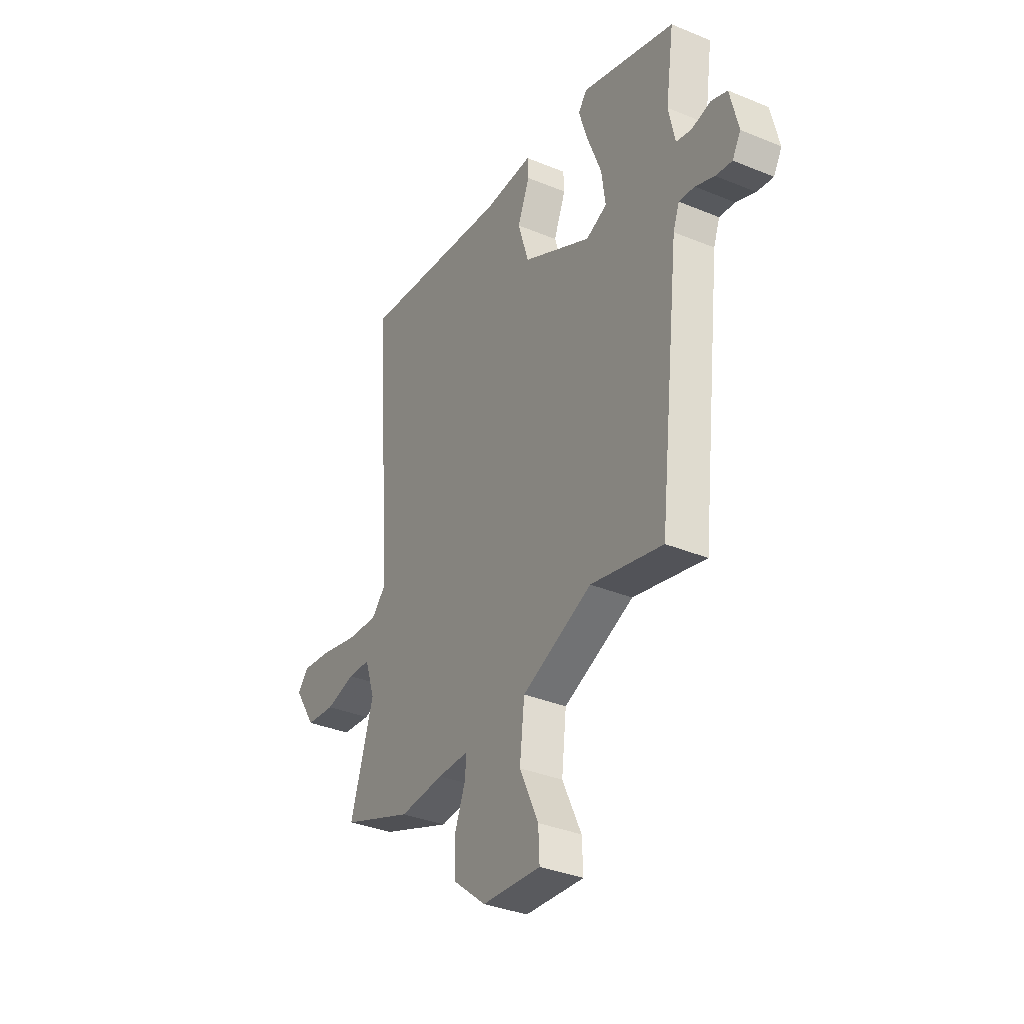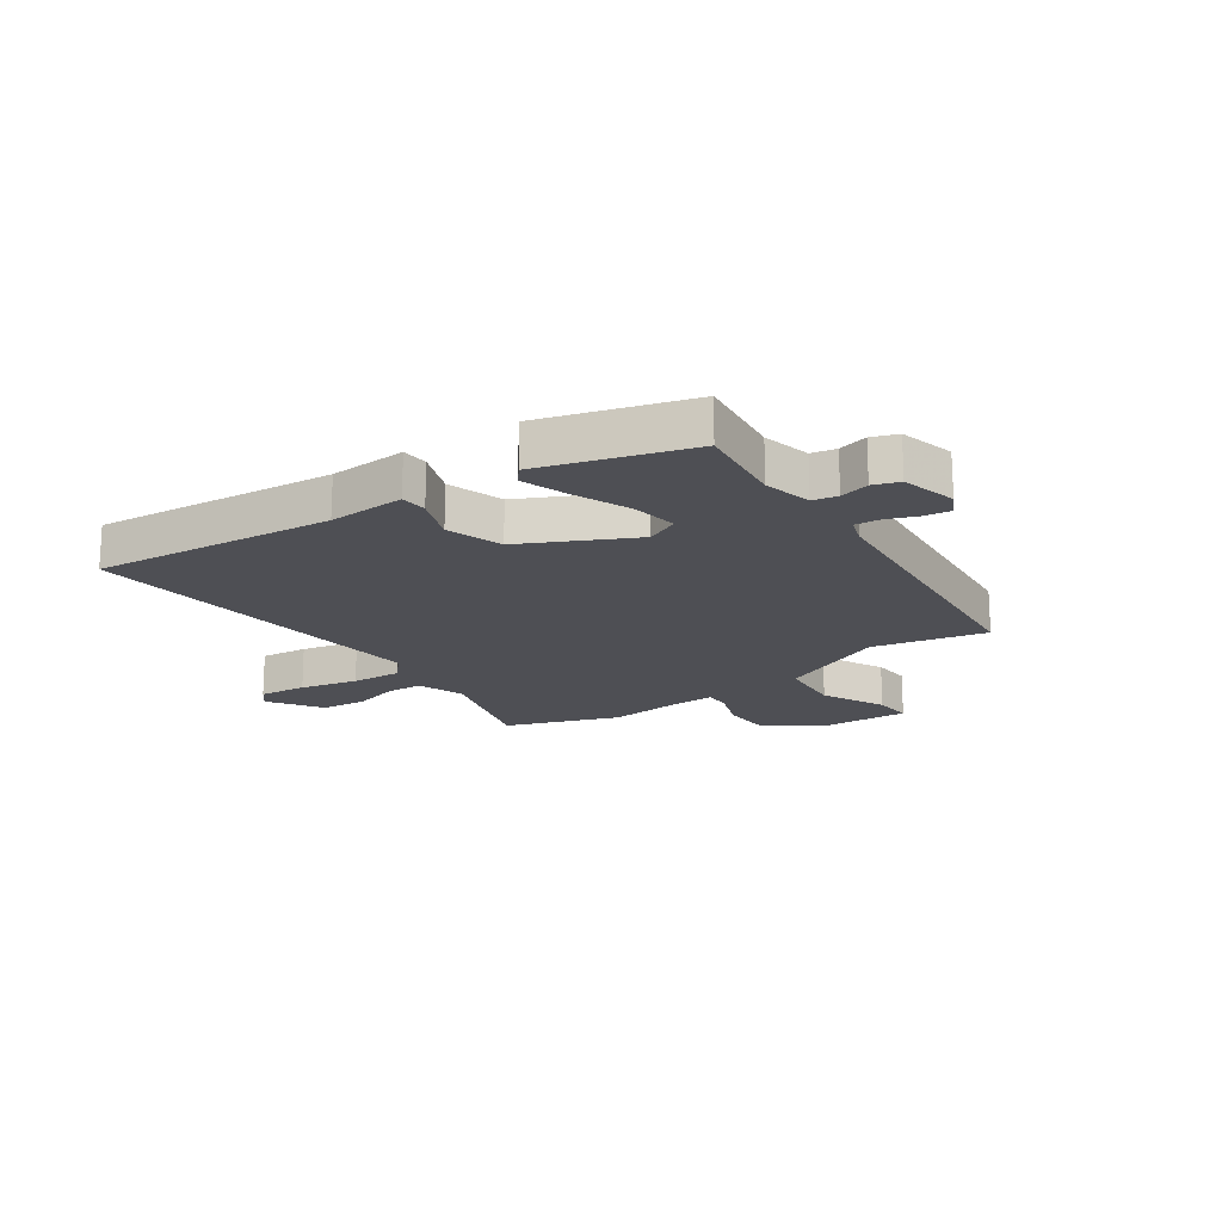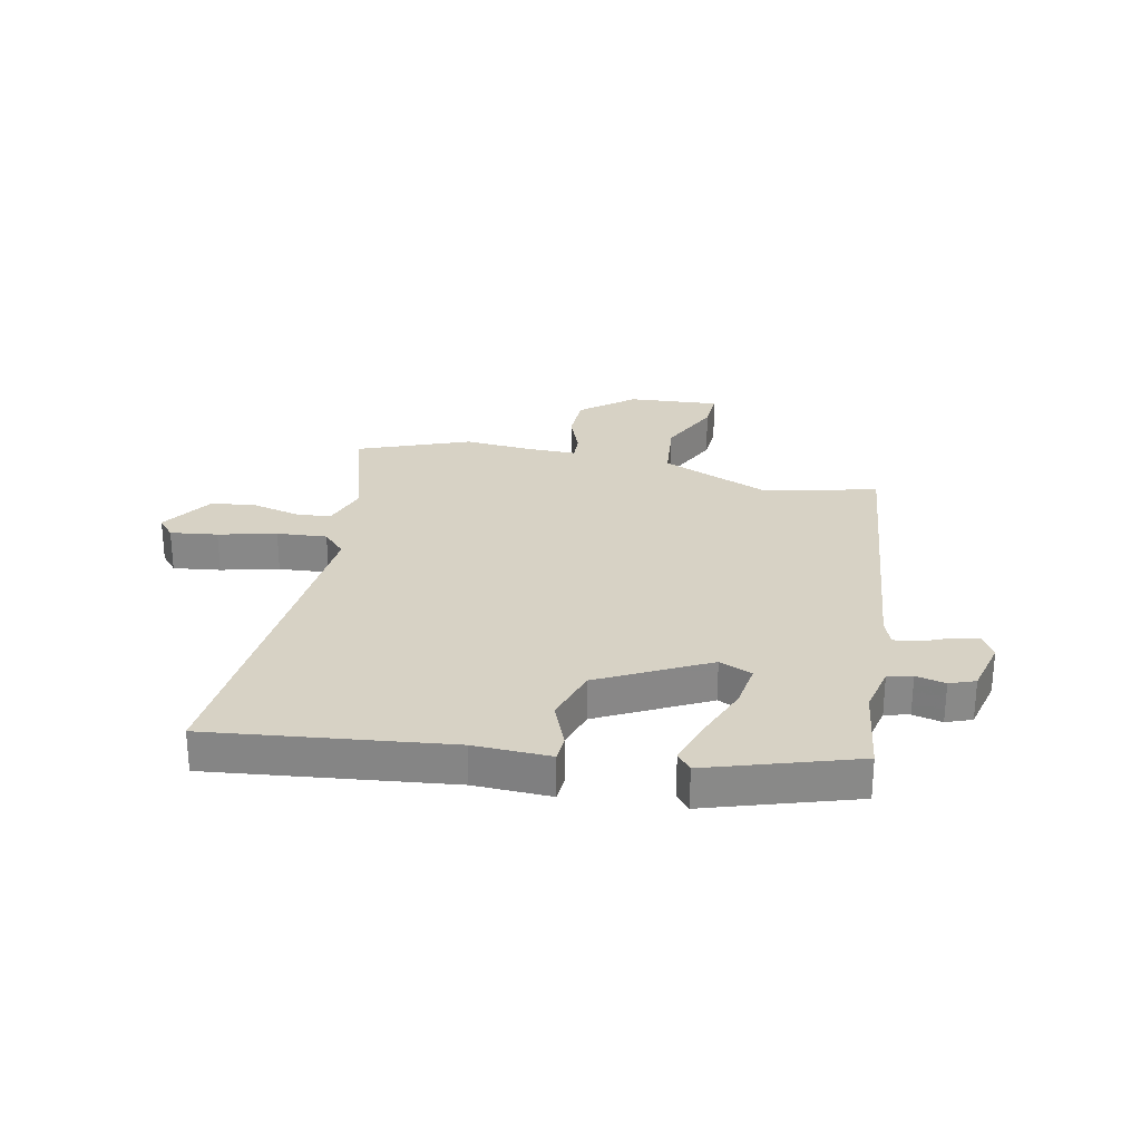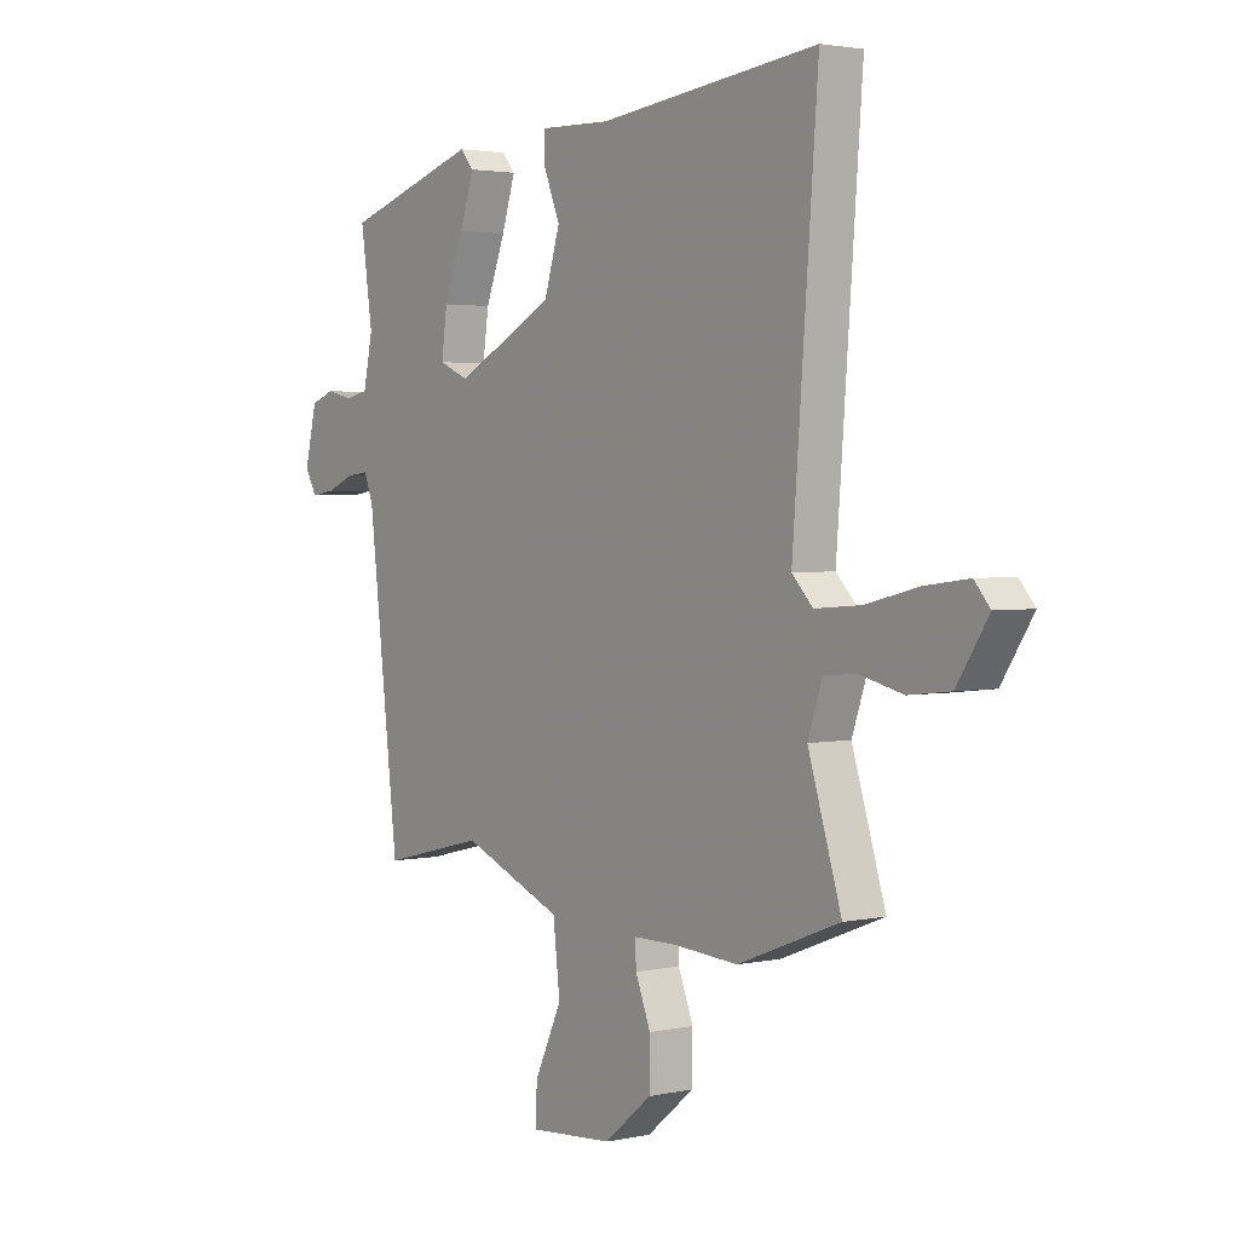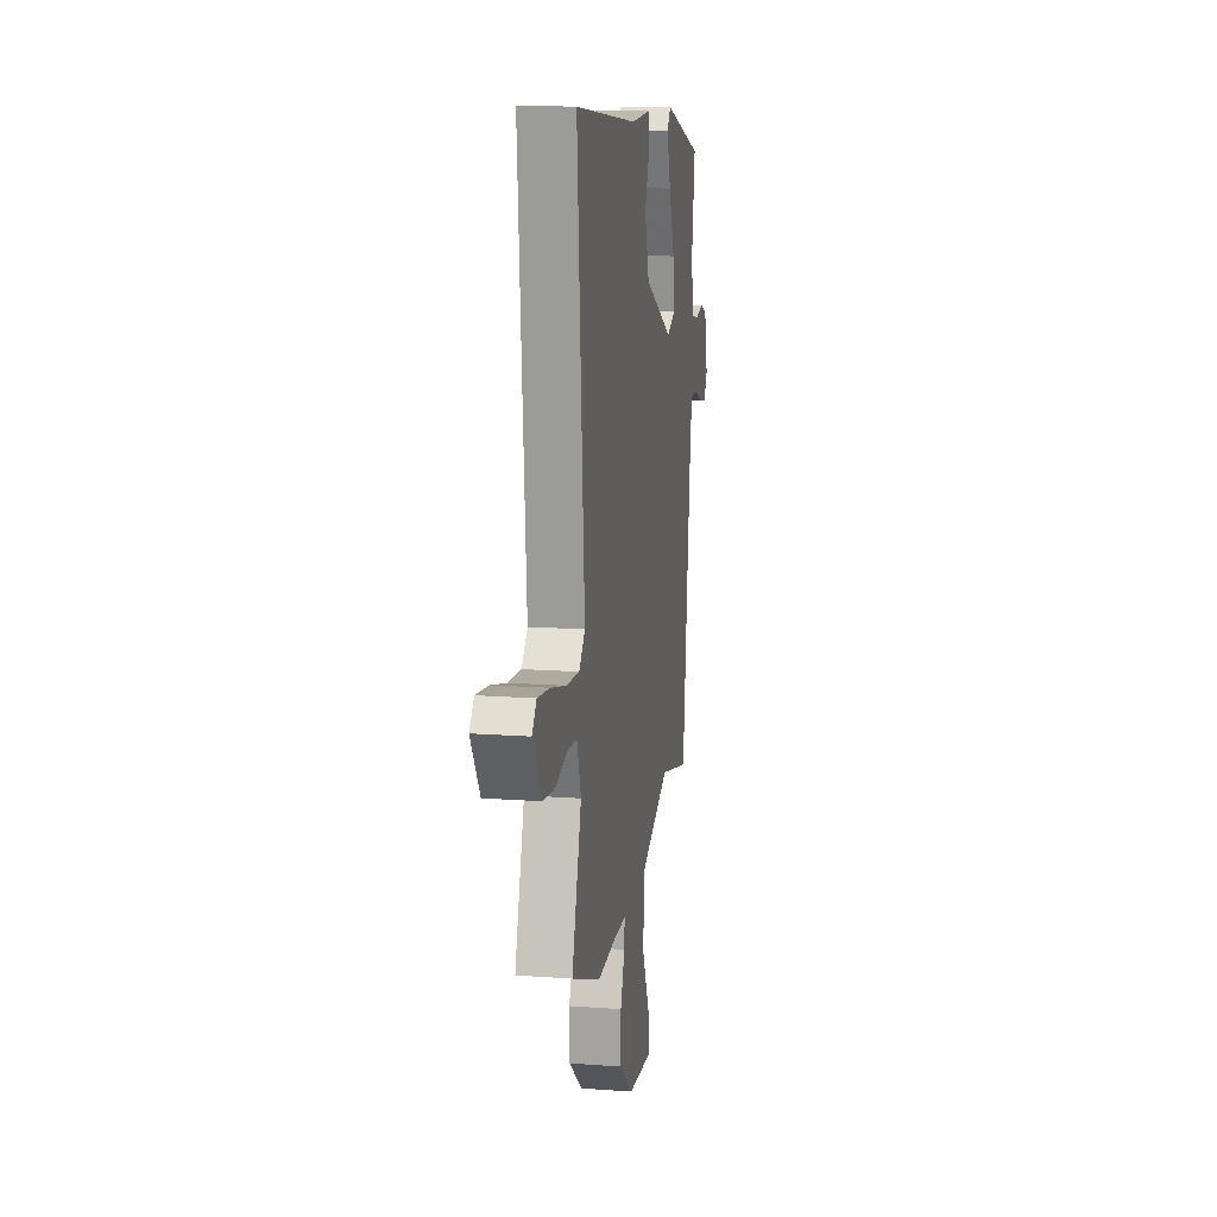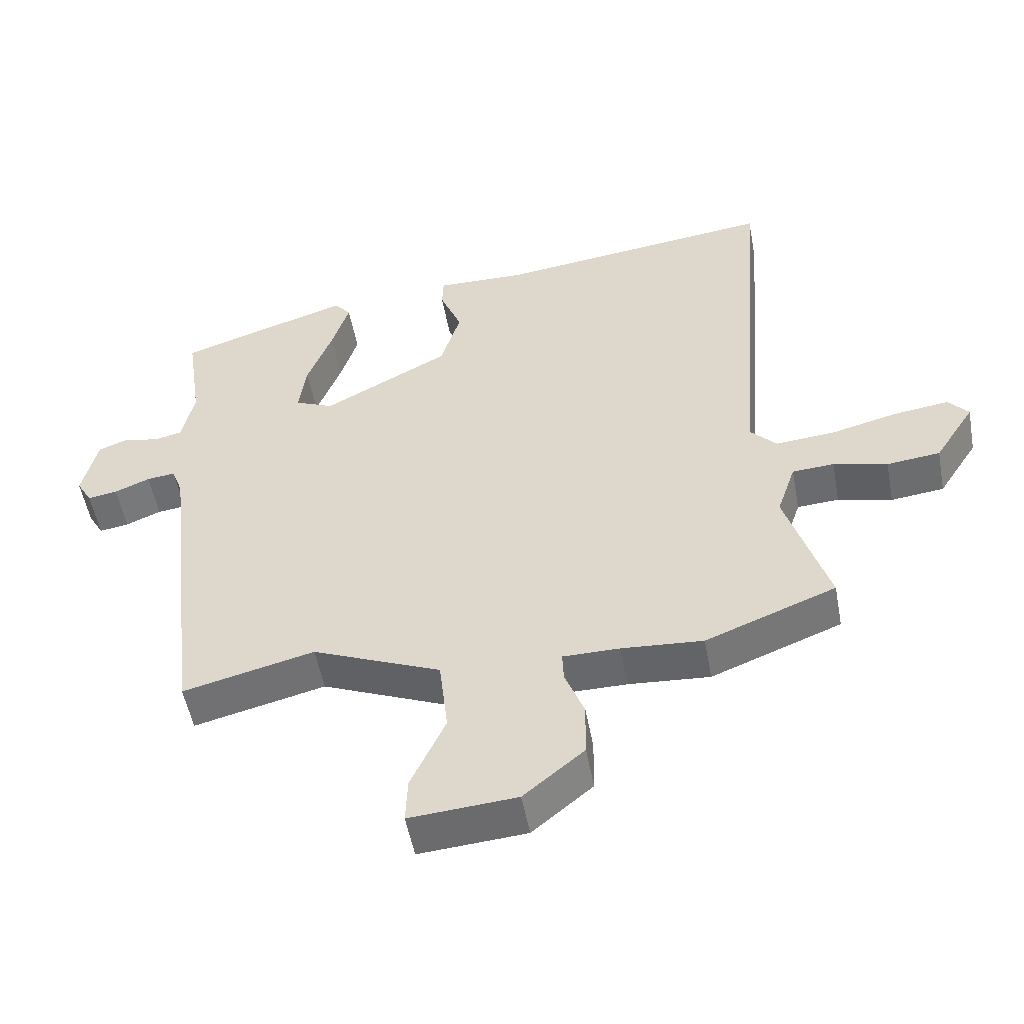
<metadata>
{"format":"obj","ext":"obj","renderer":"f3d","projection":"perspective","resolution":1024,"background":"white","views":[{"elev":-34.9,"azim":61.1,"up":"+Z"},{"elev":-18.4,"azim":36.2,"up":"+Y"},{"elev":27.4,"azim":12.1,"up":"+Y"},{"elev":2.6,"azim":-127.0,"up":"+Z"},{"elev":14.0,"azim":-80.7,"up":"+Z"},{"elev":-52.4,"azim":-169.5,"up":"+Z"}]}
</metadata>
<code>
v -0.35 0.07 -0.558
v -0.546 0.07 -0.482
v -0.482 0.07 -0.275
v -0.51 0.07 -0.192
v -0.573 0.07 -0.188
v -0.654 0.07 -0.208
v -0.734 0.07 -0.199
v -0.794 0.07 -0.106
v -0.764 0.07 -0.071
v -0.681 0.07 -0.082
v -0.58 0.07 -0.107
v -0.492 0.07 -0.114
v -0.452 0.07 -0.072
v -0.5 0.07 0.551
v -0.08 0.07 0.501
v 0.055 0.07 0.505
v 0.057 0.07 0.458
v 0.024 0.07 0.377
v 0.054 0.07 0.279
v 0.244 0.07 0.179
v 0.302 0.07 0.204
v 0.291 0.07 0.284
v 0.253 0.07 0.383
v 0.227 0.07 0.465
v 0.252 0.07 0.495
v 0.51 0.07 0.412
v 0.487 0.07 0.254
v 0.505 0.07 0.169
v 0.548 0.07 0.159
v 0.6 0.07 0.171
v 0.645 0.07 0.154
v 0.668 0.07 0.057
v 0.645 0.07 0.017
v 0.6 0.07 0.024
v 0.547 0.07 0.046
v 0.504 0.07 0.051
v 0.487 0.07 0.005
v 0.428 0.07 -0.508
v 0.23 0.07 -0.46
v 0.037 0.07 -0.541
v 0.024 0.07 -0.657
v 0.076 0.07 -0.769
v 0.079 0.07 -0.838
v -0.082 0.07 -0.826
v -0.173 0.07 -0.751
v -0.174 0.07 -0.668
v -0.145 0.07 -0.594
v -0.143 0.07 -0.549
v -0.228 0.07 -0.549
v -0.35 0 -0.558
v -0.546 0 -0.482
v -0.482 0 -0.275
v -0.51 0 -0.192
v -0.573 0 -0.188
v -0.654 0 -0.208
v -0.734 0 -0.199
v -0.794 0 -0.106
v -0.764 0 -0.071
v -0.681 0 -0.082
v -0.58 0 -0.107
v -0.492 0 -0.114
v -0.452 0 -0.072
v -0.5 0 0.551
v -0.08 0 0.501
v 0.055 0 0.505
v 0.057 0 0.458
v 0.024 0 0.377
v 0.054 0 0.279
v 0.244 0 0.179
v 0.302 0 0.204
v 0.291 0 0.284
v 0.253 0 0.383
v 0.227 0 0.465
v 0.252 0 0.495
v 0.51 0 0.412
v 0.487 0 0.254
v 0.505 0 0.169
v 0.548 0 0.159
v 0.6 0 0.171
v 0.645 0 0.154
v 0.668 0 0.057
v 0.645 0 0.017
v 0.6 0 0.024
v 0.547 0 0.046
v 0.504 0 0.051
v 0.487 0 0.005
v 0.428 0 -0.508
v 0.23 0 -0.46
v 0.037 0 -0.541
v 0.024 0 -0.657
v 0.076 0 -0.769
v 0.079 0 -0.838
v -0.082 0 -0.826
v -0.173 0 -0.751
v -0.174 0 -0.668
v -0.145 0 -0.594
v -0.143 0 -0.549
v -0.228 0 -0.549
f 44 45 46 47
f 44 47 48
f 41 42 43 44
f 40 41 44 48
f 39 40 48 49
f 37 38 39
f 36 37 39 49
f 32 33 34 35
f 32 35 36
f 29 30 31 32
f 28 29 32 36
f 27 28 36 49
f 22 23 24 25
f 22 25 26 27
f 15 16 17 18
f 13 14 15 18
f 12 13 18 19
f 8 9 10 11
f 8 11 12
f 5 6 7 8
f 4 5 8 12
f 3 4 12 19
f 21 22 27
f 20 21 27 49
f 3 19 20 49
f 1 2 3 49
f 96 95 94 93
f 97 96 93
f 93 92 91 90
f 97 93 90 89
f 98 97 89 88
f 88 87 86
f 98 88 86 85
f 84 83 82 81
f 85 84 81
f 81 80 79 78
f 85 81 78 77
f 98 85 77 76
f 74 73 72 71
f 76 75 74 71
f 67 66 65 64
f 67 64 63 62
f 68 67 62 61
f 60 59 58 57
f 61 60 57
f 57 56 55 54
f 61 57 54 53
f 68 61 53 52
f 76 71 70
f 98 76 70 69
f 98 69 68 52
f 98 52 51 50
f 1 50 51 2
f 2 51 52 3
f 3 52 53 4
f 4 53 54 5
f 5 54 55 6
f 6 55 56 7
f 7 56 57 8
f 8 57 58 9
f 9 58 59 10
f 10 59 60 11
f 11 60 61 12
f 12 61 62 13
f 13 62 63 14
f 14 63 64 15
f 15 64 65 16
f 16 65 66 17
f 17 66 67 18
f 18 67 68 19
f 19 68 69 20
f 20 69 70 21
f 21 70 71 22
f 22 71 72 23
f 23 72 73 24
f 24 73 74 25
f 25 74 75 26
f 26 75 76 27
f 27 76 77 28
f 28 77 78 29
f 29 78 79 30
f 30 79 80 31
f 31 80 81 32
f 32 81 82 33
f 33 82 83 34
f 34 83 84 35
f 35 84 85 36
f 36 85 86 37
f 37 86 87 38
f 38 87 88 39
f 39 88 89 40
f 40 89 90 41
f 41 90 91 42
f 42 91 92 43
f 43 92 93 44
f 44 93 94 45
f 45 94 95 46
f 46 95 96 47
f 47 96 97 48
f 48 97 98 49
f 49 98 50 1

</code>
